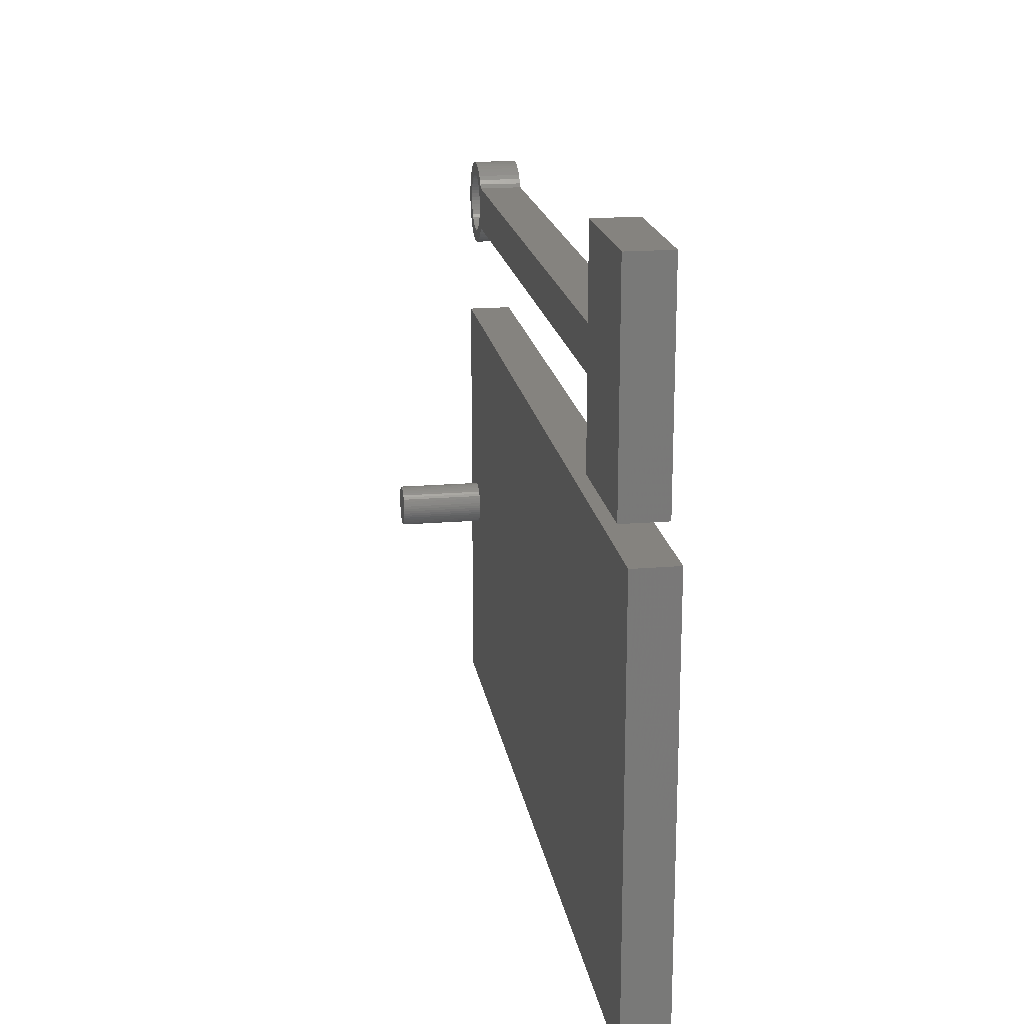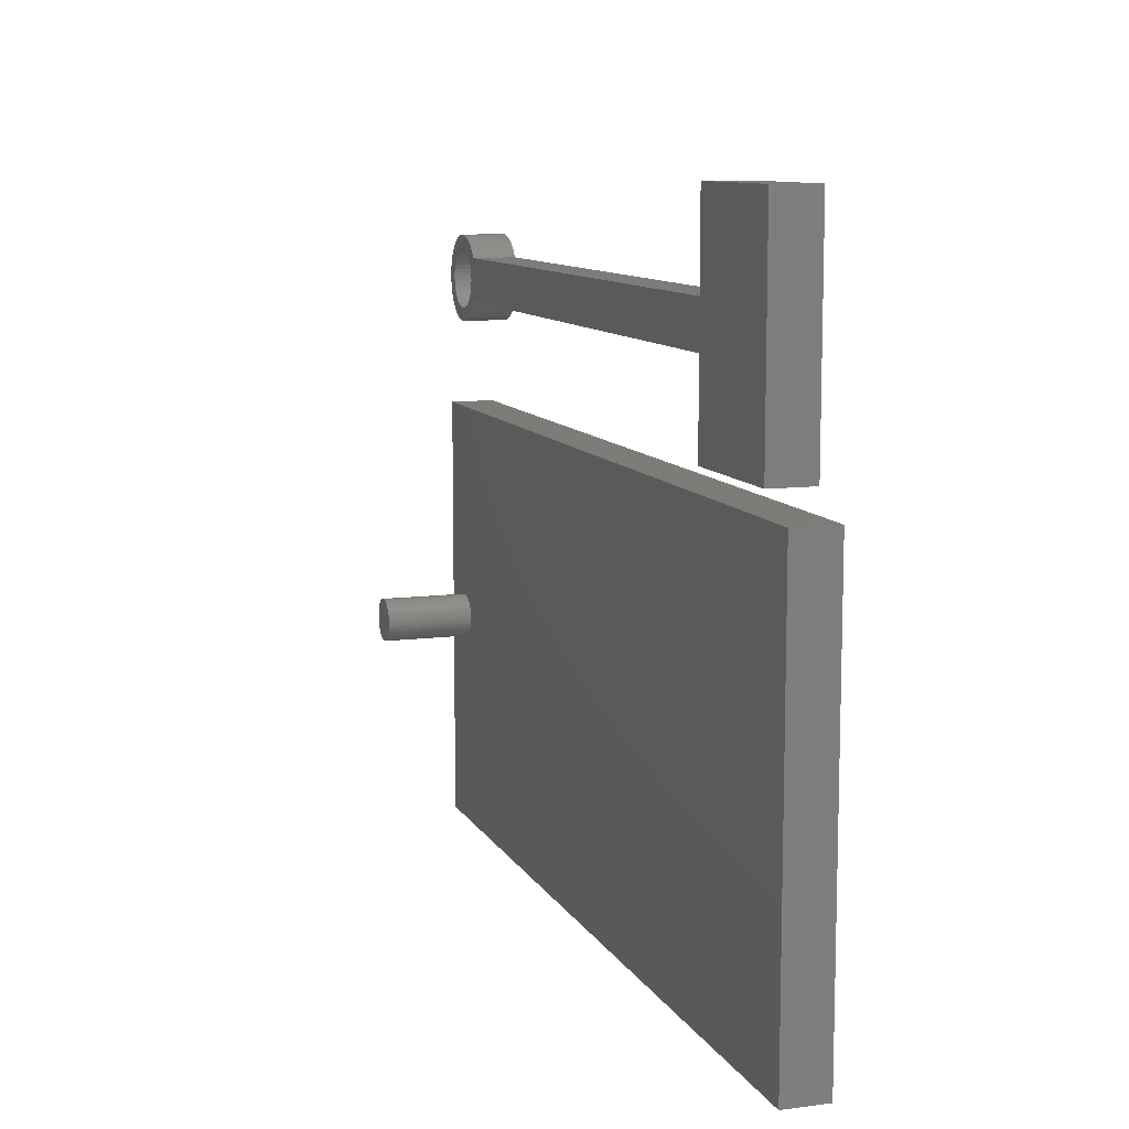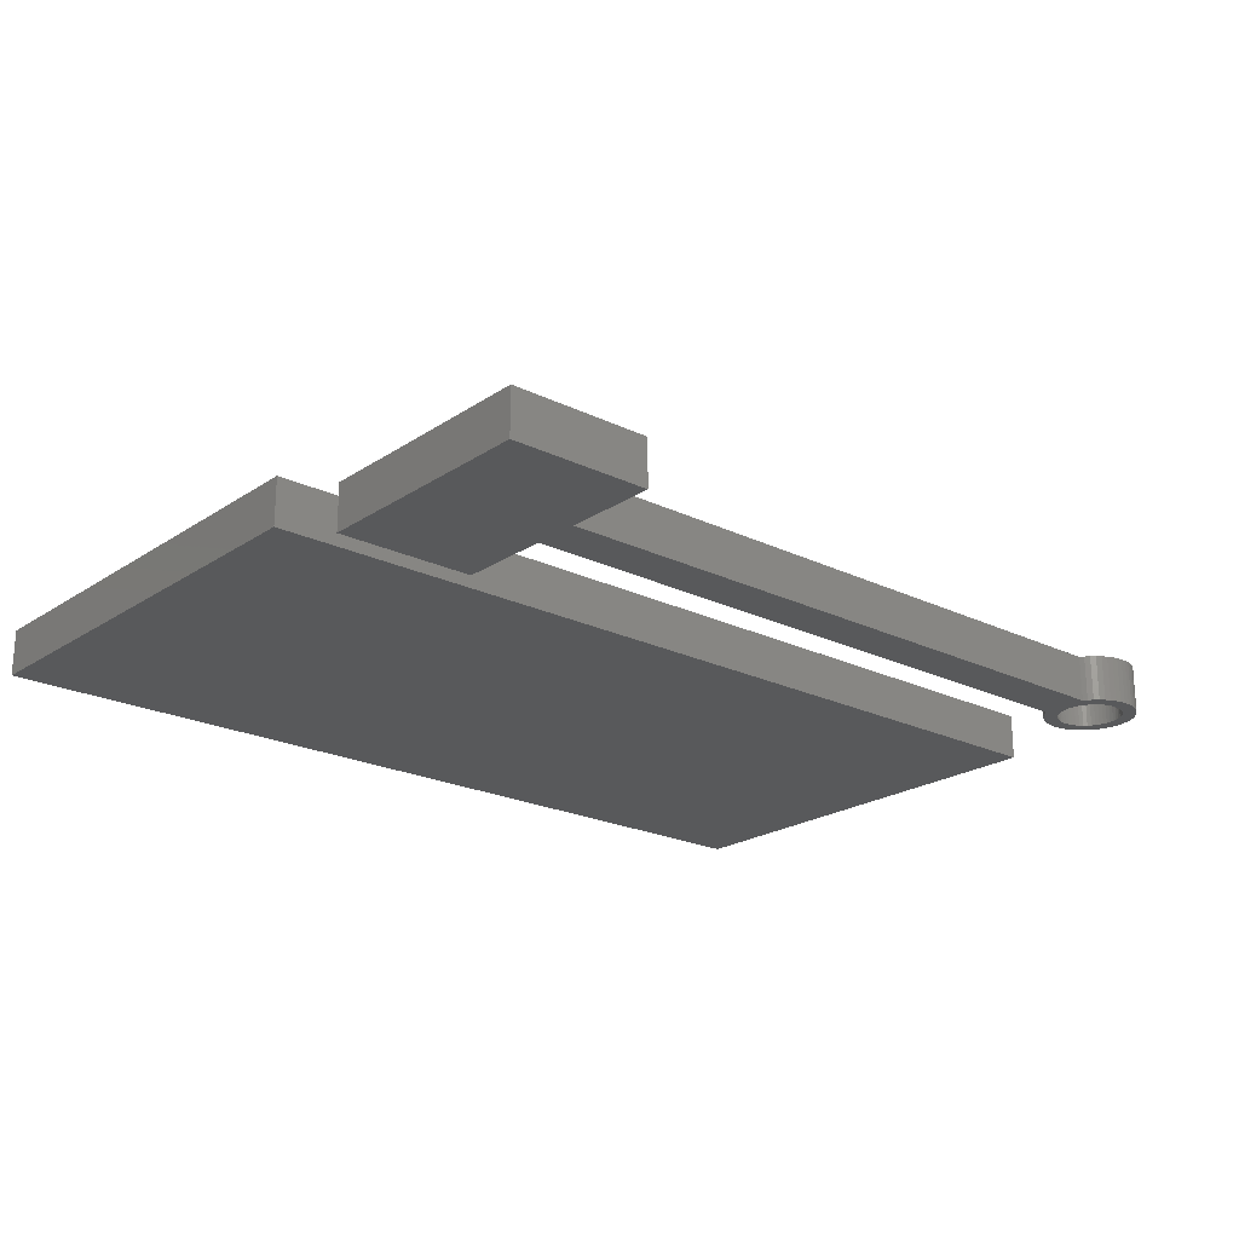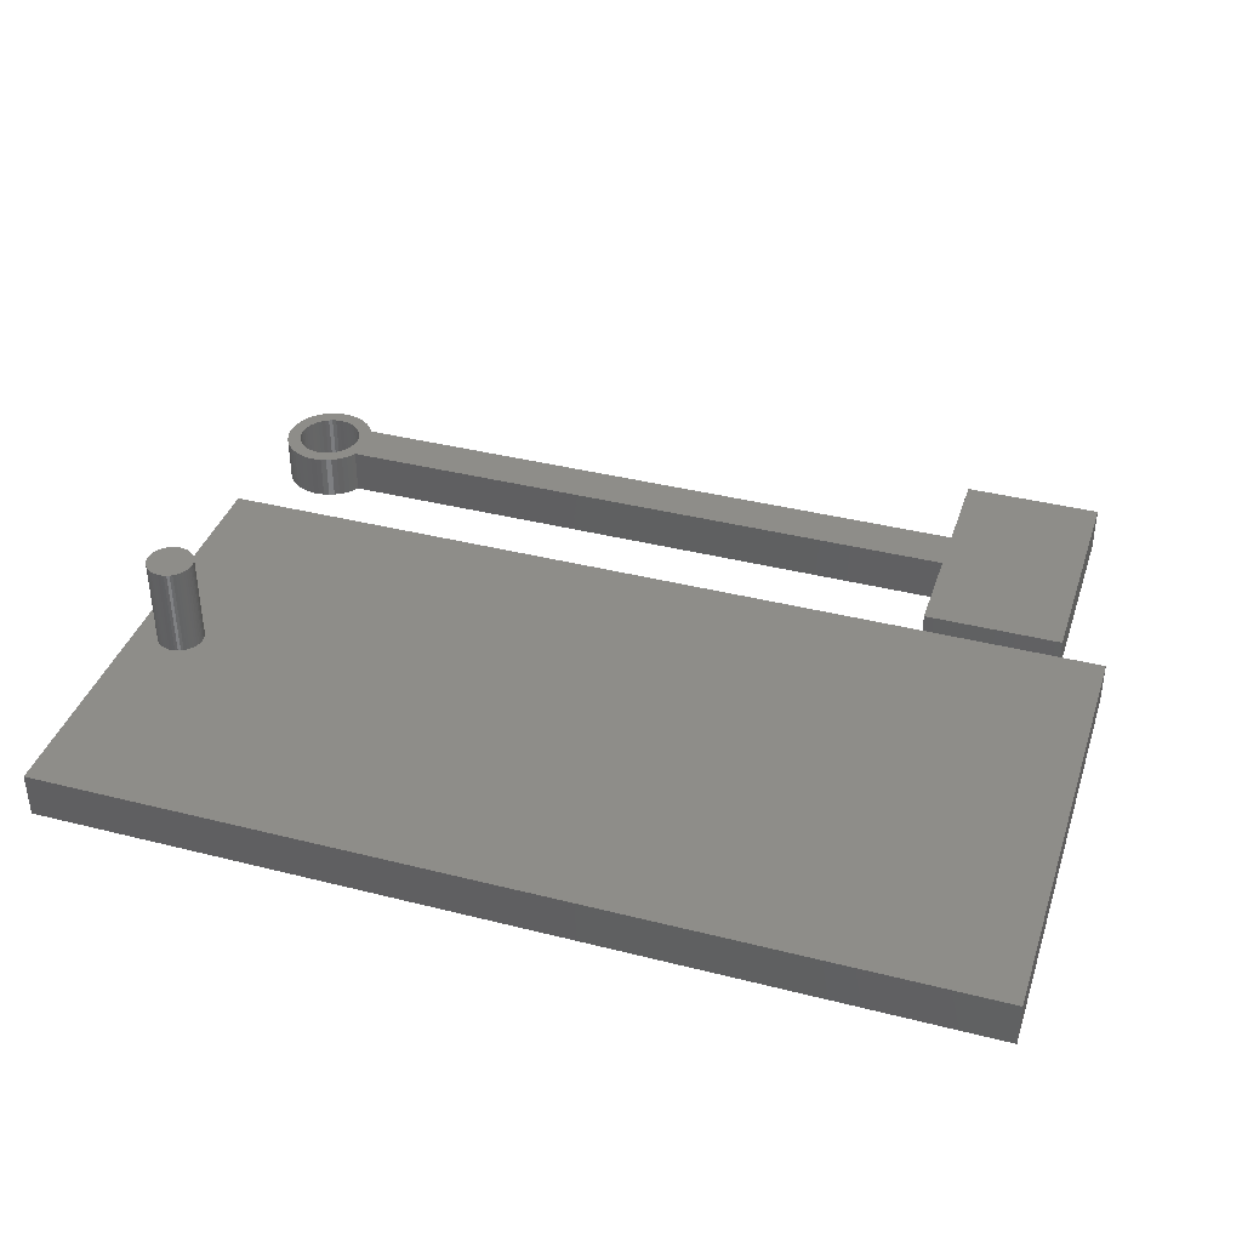
<metadata>
{"format":"stl","ext":"stl","renderer":"f3d","projection":"perspective","resolution":1024,"background":"white","views":[{"elev":18.7,"azim":81.0,"up":"+Y"},{"elev":10.0,"azim":71.6,"up":"+Y"},{"elev":-21.7,"azim":139.4,"up":"+Z"},{"elev":38.5,"azim":17.7,"up":"+Z"}]}
</metadata>
<code>
# stl→obj: 306 verts, 608 faces
v 0 0 0
v 0 0 1
v 0 10 0
v 0 10 1
v 20 0 0
v 20 0 1
v 20 10 0
v 20 10 1
v 1.405 4.706 1
v 0.5039 4.937 1
v 1.438 4.759 1
v 0.5 5 1
v 0.5039 5.063 1
v 0.5157 5.124 1
v 1.484 4.876 1
v 1.465 4.816 1
v 0.5351 5.184 1
v 1.496 4.937 1
v 0.5618 5.241 1
v 1.5 5 1
v 0.5955 5.294 1
v 1.496 5.063 1
v 0.6355 5.342 1
v 1.484 5.124 1
v 0.6813 5.385 1
v 1.465 5.184 1
v 0.7321 5.422 1
v 1.438 5.241 1
v 0.7871 5.452 1
v 1.405 5.294 1
v 0.8455 5.476 1
v 1.364 5.342 1
v 0.9063 5.491 1
v 1.319 5.385 1
v 0.9686 5.499 1
v 1.268 5.422 1
v 1.031 5.499 1
v 1.213 5.452 1
v 1.094 5.491 1
v 1.155 5.476 1
v 1.364 4.658 1
v 1.319 4.615 1
v 1.268 4.578 1
v 1.213 4.548 1
v 1.155 4.524 1
v 1.094 4.509 1
v 1.031 4.501 1
v 0.9686 4.501 1
v 0.9063 4.509 1
v 0.8455 4.524 1
v 0.7871 4.548 1
v 0.7321 4.578 1
v 0.6813 4.615 1
v 0.6355 4.658 1
v 0.5955 4.706 1
v 0.5618 4.759 1
v 0.5351 4.816 1
v 0.5157 4.876 1
v 0.5 5 3
v 0.5039 4.937 3
v 0.5157 4.876 3
v 0.5351 4.816 3
v 0.5618 4.759 3
v 0.5955 4.706 3
v 0.6355 4.658 3
v 0.6813 4.615 3
v 0.7321 4.578 3
v 0.7871 4.548 3
v 0.8455 4.524 3
v 0.9063 4.509 3
v 0.9686 4.501 3
v 1.031 4.501 3
v 1.094 4.509 3
v 1.155 4.524 3
v 1.213 4.548 3
v 1.268 4.578 3
v 1.319 4.615 3
v 1.364 4.658 3
v 1.405 4.706 3
v 1.438 4.759 3
v 1.465 4.816 3
v 1.484 4.876 3
v 1.496 4.937 3
v 1.5 5 3
v 1.496 5.063 3
v 1.484 5.124 3
v 1.465 5.184 3
v 1.438 5.241 3
v 1.405 5.294 3
v 1.364 5.342 3
v 1.319 5.385 3
v 1.268 5.422 3
v 1.213 5.452 3
v 1.155 5.476 3
v 1.094 5.491 3
v 1.031 5.499 3
v 0.9686 5.499 3
v 0.9063 5.491 3
v 0.8455 5.476 3
v 0.7871 5.452 3
v 0.7321 5.422 3
v 0.6813 5.385 3
v 0.6355 5.342 3
v 0.5955 5.294 3
v 0.5618 5.241 3
v 0.5351 5.184 3
v 0.5157 5.124 3
v 0.5039 5.063 3
v 0 13 0
v 0.007885 13.13 0
v 0.007885 12.87 0
v 0.03142 13.25 0
v 0.07022 13.37 0
v 0.1237 13.48 0
v 0.191 13.59 0
v 0.271 13.68 0
v 0.3626 13.77 0
v 0.4642 13.84 0
v 0.5742 13.9 0
v 0.691 13.95 0
v 0.8126 13.98 0
v 0.5538 13.54 0
v 0.9372 14 0
v 0.702 13.63 0
v 1.063 14 0
v 0.8688 13.69 0
v 1.187 13.98 0
v 0.956 13.7 0
v 1.309 13.95 0
v 1.044 13.7 0
v 1.426 13.9 0
v 1.216 13.67 0
v 1.536 13.84 0
v 1.298 13.63 0
v 1.637 13.77 0
v 1.375 13.59 0
v 1.729 13.68 0
v 1.51 13.48 0
v 1.809 13.59 0
v 1.566 13.41 0
v 1.865 13.5 0
v 1.7 13 0
v 16 13.5 0
v 16 15.5 0
v 19 15.5 0
v 19 10.5 0
v 1.865 12.5 0
v 1.613 12.66 0
v 1.651 12.74 0
v 16 12.5 0
v 1.51 12.52 0
v 1.809 12.41 0
v 1.446 12.46 0
v 0.3 13 0
v 0.3055 13.09 0
v 1.729 12.32 0
v 1.298 12.37 0
v 1.637 12.23 0
v 1.216 12.33 0
v 1.536 12.16 0
v 1.131 12.31 0
v 1.426 12.1 0
v 0.956 12.3 0
v 1.309 12.05 0
v 0.7837 12.33 0
v 1.187 12.02 0
v 0.6249 12.41 0
v 1.063 12 0
v 0.9372 12 0
v 0.8126 12.02 0
v 0.691 12.05 0
v 0.5742 12.1 0
v 0.4642 12.16 0
v 0.3626 12.23 0
v 0.271 12.32 0
v 0.191 12.41 0
v 0.1237 12.52 0
v 0.07022 12.63 0
v 0.03142 12.75 0
v 0.3055 12.91 0
v 0.322 12.83 0
v 0.3866 12.66 0
v 0.3492 12.74 0
v 0.4337 12.59 0
v 0.4897 12.52 0
v 0.5538 12.46 0
v 0.702 12.37 0
v 0.8688 12.31 0
v 1.044 12.3 0
v 1.375 12.41 0
v 1.131 13.69 0
v 1.694 12.91 0
v 1.678 12.83 0
v 1.566 12.59 0
v 1.694 13.09 0
v 1.613 13.34 0
v 1.678 13.17 0
v 1.651 13.26 0
v 1.446 13.54 0
v 0.7837 13.67 0
v 0.6249 13.59 0
v 0.4897 13.48 0
v 0.3866 13.34 0
v 0.4337 13.41 0
v 0.3492 13.26 0
v 0.322 13.17 0
v 16 10.5 0
v 0 13 1
v 0.007885 13.13 1
v 0.007885 12.87 1
v 0.03142 12.75 1
v 0.07022 12.63 1
v 0.1237 12.52 1
v 0.191 12.41 1
v 0.271 12.32 1
v 0.3626 12.23 1
v 0.4642 12.16 1
v 0.5742 12.1 1
v 0.691 12.05 1
v 0.8126 12.02 1
v 0.9372 12 1
v 1.063 12 1
v 1.187 12.02 1
v 1.309 12.05 1
v 1.426 12.1 1
v 1.536 12.16 1
v 1.637 12.23 1
v 1.729 12.32 1
v 1.809 12.41 1
v 1.865 12.5 1
v 16 12.5 1
v 16 10.5 1
v 19 10.5 1
v 19 15.5 1
v 16 15.5 1
v 16 13.5 1
v 1.865 13.5 1
v 1.809 13.59 1
v 1.729 13.68 1
v 1.637 13.77 1
v 1.536 13.84 1
v 1.426 13.9 1
v 1.309 13.95 1
v 1.187 13.98 1
v 1.063 14 1
v 0.9372 14 1
v 0.8126 13.98 1
v 0.691 13.95 1
v 0.5742 13.9 1
v 0.4642 13.84 1
v 0.3626 13.77 1
v 0.271 13.68 1
v 0.191 13.59 1
v 0.1237 13.48 1
v 0.07022 13.37 1
v 0.03142 13.25 1
v 0.3055 13.09 1
v 0.3 13 1
v 0.3055 12.91 1
v 0.322 13.17 1
v 0.3492 13.26 1
v 0.3866 13.34 1
v 0.4337 13.41 1
v 0.4897 13.48 1
v 0.5538 13.54 1
v 0.6249 13.59 1
v 0.702 13.63 1
v 0.7837 13.67 1
v 0.8688 13.69 1
v 0.956 13.7 1
v 1.044 13.7 1
v 1.131 13.69 1
v 1.216 13.67 1
v 1.298 13.63 1
v 1.375 13.59 1
v 1.446 13.54 1
v 1.51 13.48 1
v 1.566 13.41 1
v 1.613 13.34 1
v 1.651 13.26 1
v 1.678 13.17 1
v 1.694 13.09 1
v 1.7 13 1
v 1.694 12.91 1
v 1.678 12.83 1
v 1.651 12.74 1
v 1.613 12.66 1
v 1.566 12.59 1
v 1.51 12.52 1
v 1.446 12.46 1
v 1.375 12.41 1
v 1.298 12.37 1
v 1.216 12.33 1
v 1.131 12.31 1
v 1.044 12.3 1
v 0.956 12.3 1
v 0.8688 12.31 1
v 0.7837 12.33 1
v 0.702 12.37 1
v 0.6249 12.41 1
v 0.5538 12.46 1
v 0.4897 12.52 1
v 0.4337 12.59 1
v 0.3866 12.66 1
v 0.3492 12.74 1
v 0.322 12.83 1
f 1 2 3
f 3 2 4
f 2 1 5
f 6 2 5
f 1 3 5
f 5 3 7
f 3 4 7
f 7 4 8
f 9 2 6
f 8 4 6
f 4 2 10
f 11 9 6
f 4 10 12
f 4 12 13
f 4 13 14
f 15 16 6
f 4 14 17
f 18 15 6
f 4 17 19
f 20 18 6
f 4 19 21
f 22 20 6
f 4 21 23
f 24 22 6
f 4 23 25
f 26 24 6
f 4 25 27
f 28 26 6
f 4 27 29
f 30 28 6
f 4 29 31
f 32 30 6
f 4 31 33
f 34 32 6
f 4 33 35
f 36 34 6
f 4 35 37
f 38 36 6
f 4 37 39
f 4 40 6
f 4 39 40
f 41 2 9
f 42 2 41
f 43 2 42
f 44 2 43
f 45 2 44
f 46 2 45
f 47 2 46
f 48 2 47
f 49 2 48
f 50 2 49
f 51 2 50
f 52 2 51
f 53 2 52
f 54 2 53
f 55 2 54
f 56 2 55
f 57 2 56
f 58 2 57
f 10 2 58
f 40 38 6
f 16 11 6
f 6 5 7
f 8 6 7
f 12 10 59
f 59 10 60
f 10 58 60
f 60 58 61
f 58 57 61
f 61 57 62
f 57 56 62
f 62 56 63
f 56 55 63
f 63 55 64
f 55 54 64
f 64 54 65
f 65 54 53
f 66 65 53
f 66 53 52
f 67 66 52
f 67 52 51
f 68 67 51
f 68 51 50
f 69 68 50
f 69 50 49
f 70 69 49
f 70 49 48
f 71 70 48
f 71 48 47
f 72 71 47
f 72 47 46
f 73 72 46
f 73 46 45
f 74 73 45
f 74 45 44
f 75 74 44
f 75 44 43
f 76 75 43
f 76 43 42
f 77 76 42
f 77 42 41
f 78 77 41
f 78 41 9
f 79 78 9
f 79 9 11
f 80 79 11
f 80 11 16
f 81 80 16
f 81 16 15
f 82 81 15
f 82 15 18
f 83 82 18
f 83 18 20
f 84 83 20
f 20 22 85
f 84 20 85
f 22 24 86
f 85 22 86
f 24 26 87
f 86 24 87
f 26 28 88
f 87 26 88
f 28 30 89
f 88 28 89
f 30 32 90
f 89 30 90
f 34 91 32
f 32 91 90
f 36 92 34
f 34 92 91
f 38 93 36
f 36 93 92
f 40 94 38
f 38 94 93
f 39 95 40
f 40 95 94
f 37 96 39
f 39 96 95
f 35 97 37
f 37 97 96
f 33 98 35
f 35 98 97
f 31 99 33
f 33 99 98
f 29 100 31
f 31 100 99
f 27 101 29
f 29 101 100
f 25 102 27
f 27 102 101
f 23 103 25
f 25 103 102
f 21 104 23
f 23 104 103
f 19 105 21
f 21 105 104
f 17 106 19
f 19 106 105
f 14 107 17
f 17 107 106
f 13 108 14
f 14 108 107
f 12 59 13
f 13 59 108
f 108 59 60
f 62 108 61
f 61 108 60
f 63 108 62
f 64 108 63
f 65 108 64
f 66 108 65
f 67 108 66
f 68 108 67
f 69 108 68
f 70 108 69
f 71 108 70
f 72 108 71
f 73 108 72
f 74 108 73
f 75 108 74
f 76 108 75
f 77 108 76
f 78 108 77
f 79 108 78
f 80 108 79
f 81 108 80
f 82 108 81
f 83 108 82
f 84 108 83
f 85 108 84
f 86 108 85
f 87 108 86
f 88 108 87
f 89 108 88
f 90 108 89
f 91 108 90
f 92 108 91
f 93 108 92
f 94 108 93
f 95 108 94
f 96 108 95
f 97 108 96
f 98 108 97
f 99 108 98
f 100 108 99
f 101 108 100
f 102 108 101
f 103 108 102
f 104 108 103
f 105 108 104
f 106 108 105
f 107 108 106
f 109 110 111
f 111 110 112
f 111 112 113
f 111 113 114
f 111 114 115
f 111 115 116
f 111 116 117
f 111 117 118
f 111 118 119
f 111 119 120
f 111 120 121
f 122 121 123
f 124 123 125
f 126 125 127
f 128 127 129
f 130 129 131
f 132 131 133
f 134 133 135
f 136 135 137
f 138 137 139
f 140 139 141
f 142 141 143
f 143 144 145
f 143 145 146
f 147 148 149
f 143 146 150
f 151 152 153
f 154 111 155
f 151 147 152
f 153 152 156
f 157 156 158
f 159 158 160
f 161 160 162
f 163 162 164
f 165 164 166
f 167 166 168
f 111 168 169
f 111 169 170
f 111 170 171
f 111 171 172
f 111 172 173
f 111 173 174
f 111 174 175
f 111 175 176
f 111 176 177
f 111 177 178
f 111 178 179
f 180 111 154
f 181 111 180
f 182 111 183
f 184 111 182
f 185 111 184
f 167 168 186
f 111 185 186
f 111 186 168
f 187 166 167
f 165 166 187
f 188 164 165
f 163 164 188
f 189 162 163
f 161 162 189
f 190 156 157
f 153 156 190
f 157 158 159
f 159 160 161
f 130 131 191
f 192 150 193
f 147 194 148
f 132 133 134
f 183 111 181
f 194 147 151
f 150 149 193
f 143 150 192
f 195 141 142
f 140 141 196
f 197 141 195
f 198 141 197
f 196 141 198
f 142 143 192
f 199 137 138
f 136 137 199
f 138 139 140
f 191 131 132
f 128 129 130
f 126 127 128
f 200 125 126
f 124 125 200
f 201 123 124
f 122 123 201
f 202 121 122
f 203 111 204
f 204 121 202
f 111 121 204
f 205 111 203
f 206 111 205
f 155 111 206
f 150 146 207
f 134 135 136
f 147 149 150
f 109 208 110
f 110 208 209
f 109 111 208
f 208 111 210
f 111 179 210
f 210 179 211
f 179 178 211
f 211 178 212
f 178 177 212
f 212 177 213
f 177 176 213
f 213 176 214
f 176 175 214
f 214 175 215
f 215 175 174
f 216 215 174
f 216 174 173
f 217 216 173
f 217 173 172
f 218 217 172
f 218 172 171
f 219 218 171
f 219 171 170
f 220 219 170
f 220 170 169
f 221 220 169
f 221 169 168
f 222 221 168
f 222 168 166
f 223 222 166
f 223 166 164
f 224 223 164
f 224 164 162
f 225 224 162
f 225 162 160
f 226 225 160
f 226 160 158
f 227 226 158
f 227 158 156
f 228 227 156
f 228 156 152
f 229 228 152
f 229 152 147
f 230 229 147
f 230 147 150
f 231 230 150
f 207 232 150
f 150 232 231
f 232 207 146
f 233 232 146
f 233 146 145
f 234 233 145
f 144 235 145
f 145 235 234
f 143 236 144
f 144 236 235
f 141 237 143
f 143 237 236
f 141 139 238
f 237 141 238
f 139 137 239
f 238 139 239
f 135 240 137
f 137 240 239
f 133 241 135
f 135 241 240
f 131 242 133
f 133 242 241
f 129 243 131
f 131 243 242
f 127 244 129
f 129 244 243
f 125 245 127
f 127 245 244
f 123 246 125
f 125 246 245
f 121 247 123
f 123 247 246
f 120 248 121
f 121 248 247
f 119 249 120
f 120 249 248
f 118 250 119
f 119 250 249
f 117 251 118
f 118 251 250
f 116 252 117
f 117 252 251
f 115 253 116
f 116 253 252
f 114 254 115
f 115 254 253
f 113 255 114
f 114 255 254
f 112 256 113
f 113 256 255
f 110 209 112
f 112 209 256
f 155 257 258
f 154 155 258
f 258 259 180
f 154 258 180
f 206 260 257
f 155 206 257
f 205 261 260
f 206 205 260
f 203 262 261
f 205 203 261
f 204 263 262
f 203 204 262
f 202 264 263
f 204 202 263
f 122 265 264
f 202 122 264
f 201 266 265
f 122 201 265
f 124 267 266
f 201 124 266
f 200 268 267
f 124 200 267
f 126 269 268
f 200 126 268
f 128 270 269
f 126 128 269
f 130 271 270
f 128 130 270
f 191 272 271
f 130 191 271
f 132 273 272
f 191 132 272
f 134 274 273
f 132 134 273
f 136 275 274
f 134 136 274
f 199 276 275
f 136 199 275
f 138 277 276
f 199 138 276
f 278 277 140
f 140 277 138
f 279 278 196
f 196 278 140
f 280 279 198
f 198 279 196
f 281 280 197
f 197 280 198
f 282 281 195
f 195 281 197
f 283 282 142
f 142 282 195
f 283 142 284
f 284 142 192
f 284 192 285
f 285 192 193
f 285 193 286
f 286 193 149
f 286 149 287
f 287 149 148
f 287 148 288
f 288 148 194
f 288 194 289
f 289 194 151
f 289 151 290
f 290 151 153
f 290 153 291
f 291 153 190
f 291 190 292
f 292 190 157
f 292 157 293
f 293 157 159
f 293 159 294
f 294 159 161
f 294 161 295
f 295 161 189
f 295 189 296
f 296 189 163
f 296 163 297
f 297 163 188
f 297 188 298
f 298 188 165
f 298 165 299
f 299 165 187
f 299 187 300
f 300 187 167
f 300 167 301
f 301 167 186
f 301 186 302
f 302 186 185
f 303 302 185
f 184 303 185
f 304 303 184
f 182 304 184
f 305 304 182
f 183 305 182
f 306 305 183
f 181 306 183
f 259 306 181
f 180 259 181
f 209 208 210
f 212 209 211
f 211 209 210
f 213 209 212
f 214 209 213
f 215 209 214
f 216 209 215
f 217 209 216
f 218 209 217
f 219 209 218
f 220 209 219
f 303 209 220
f 303 304 209
f 300 301 221
f 294 295 225
f 287 288 230
f 290 291 228
f 281 282 236
f 260 261 209
f 233 231 232
f 234 231 233
f 234 236 231
f 288 289 229
f 275 276 239
f 267 268 244
f 271 272 242
f 246 209 245
f 247 209 246
f 248 209 247
f 249 209 248
f 250 209 249
f 251 209 250
f 252 209 251
f 253 209 252
f 254 209 253
f 255 209 254
f 256 209 255
f 295 296 224
f 291 292 227
f 296 297 223
f 261 262 209
f 276 277 238
f 272 273 241
f 263 264 209
f 273 274 240
f 265 266 245
f 269 270 243
f 265 209 264
f 245 209 265
f 245 266 244
f 266 267 244
f 244 268 243
f 268 269 243
f 243 270 242
f 270 271 242
f 242 272 241
f 262 263 209
f 241 273 240
f 240 274 239
f 274 275 239
f 239 276 238
f 238 277 237
f 277 278 237
f 236 278 279
f 298 299 222
f 280 281 236
f 236 282 231
f 282 283 231
f 231 283 230
f 283 284 230
f 284 285 230
f 285 286 230
f 286 287 230
f 230 288 229
f 229 289 228
f 289 290 228
f 228 291 227
f 292 293 226
f 227 292 226
f 258 257 209
f 226 293 225
f 293 294 225
f 225 295 224
f 224 296 223
f 304 305 209
f 223 297 222
f 259 258 209
f 297 298 222
f 222 299 221
f 299 300 221
f 221 301 220
f 301 302 220
f 302 303 220
f 305 306 209
f 257 260 209
f 236 279 280
f 235 236 234
f 236 237 278
f 306 259 209

</code>
